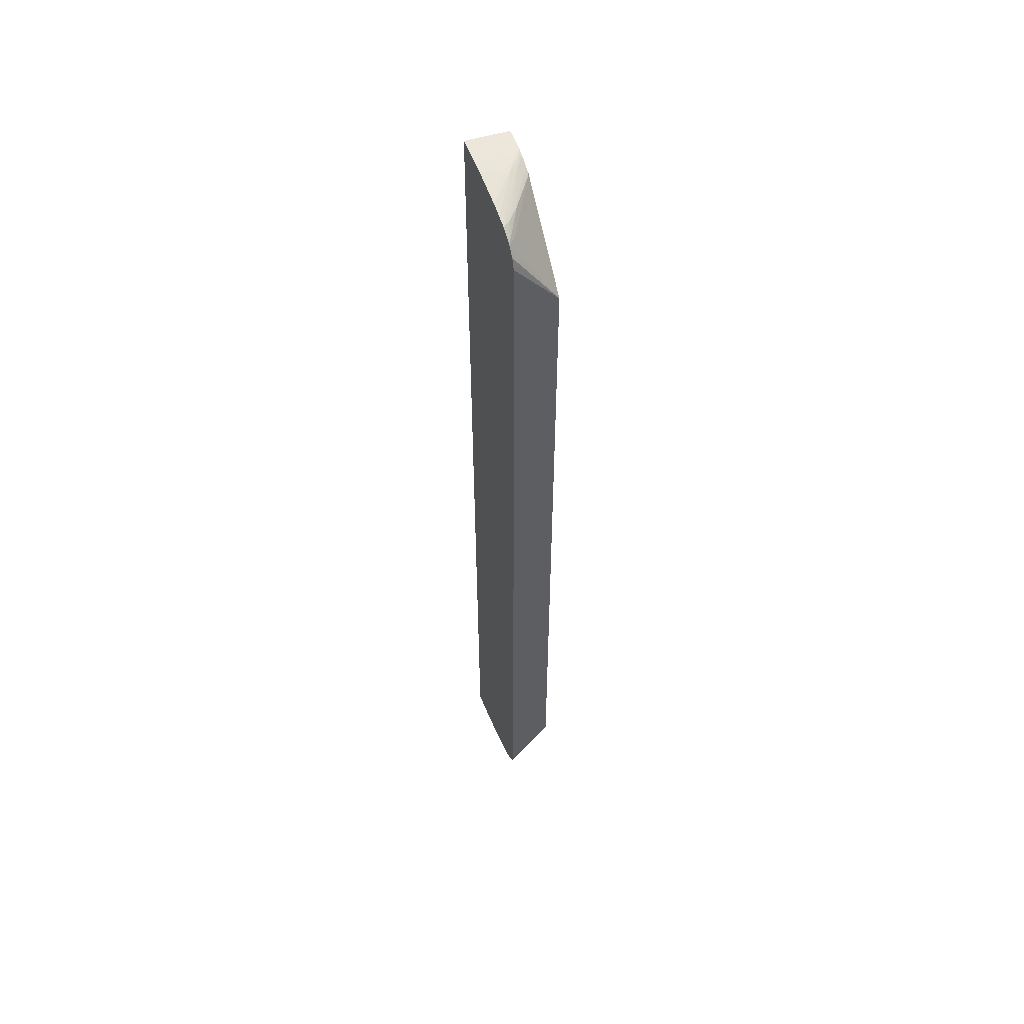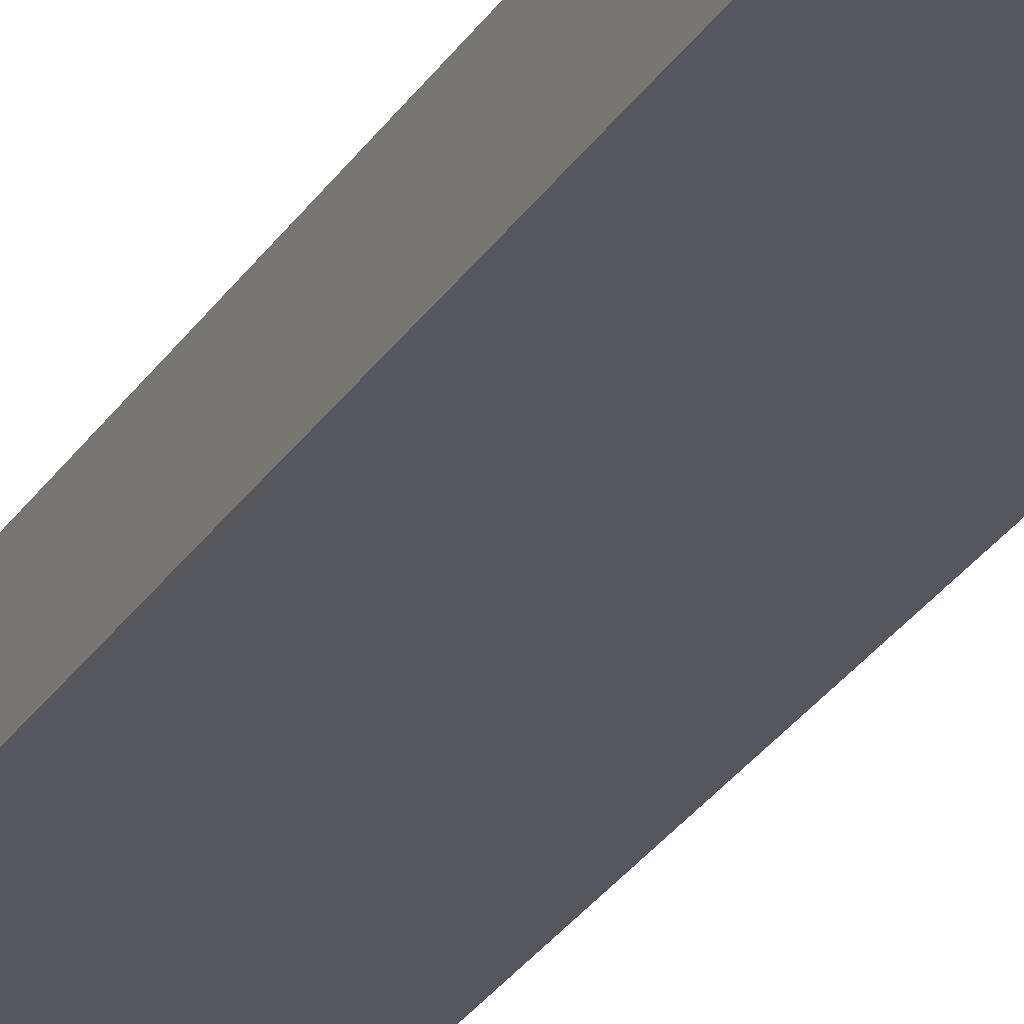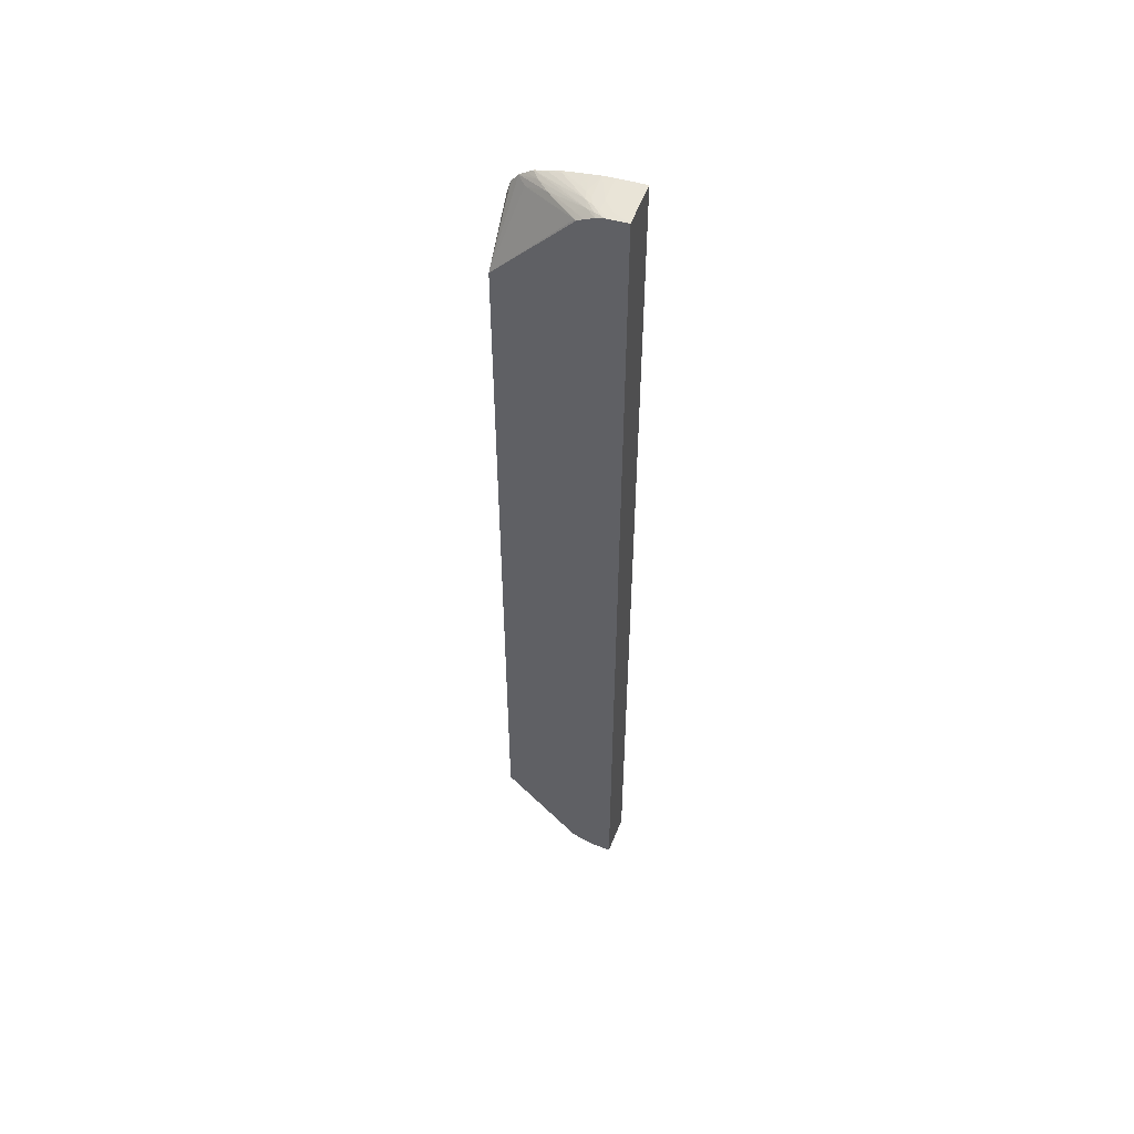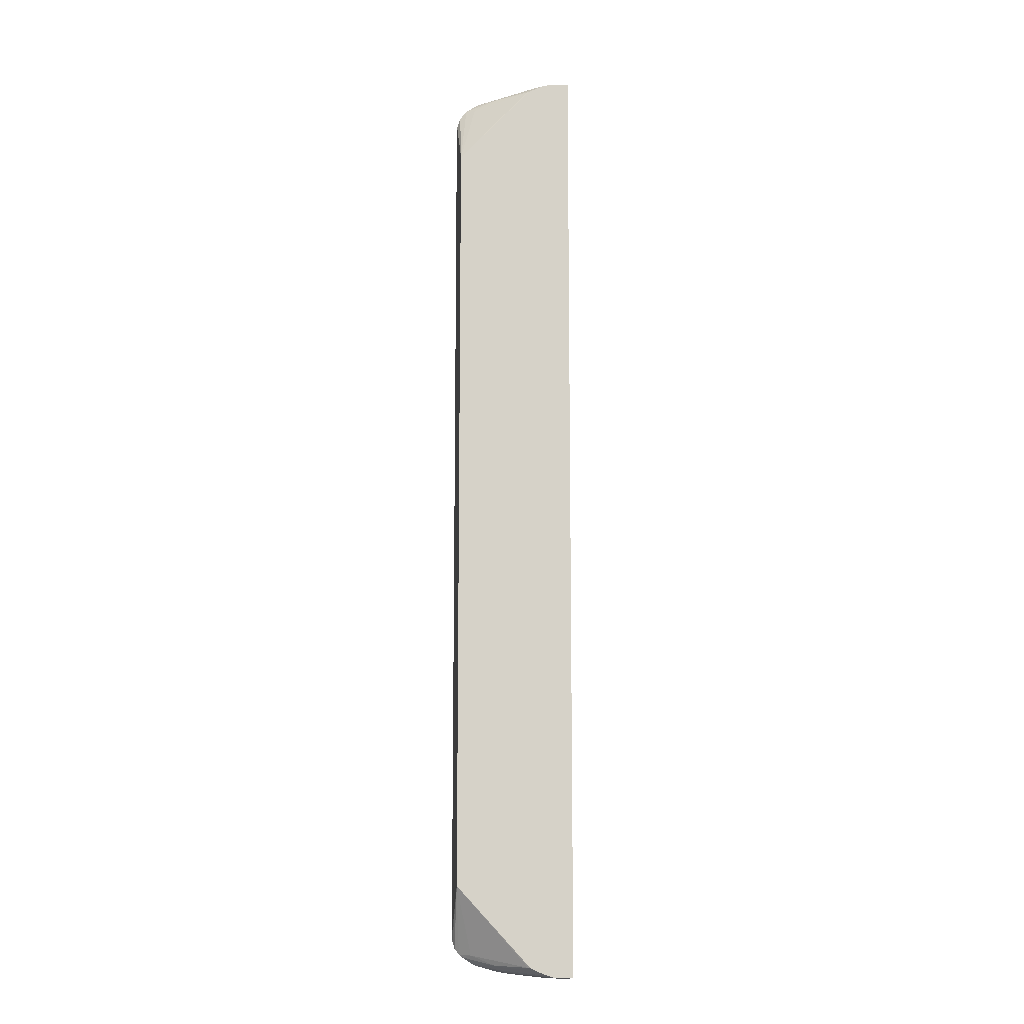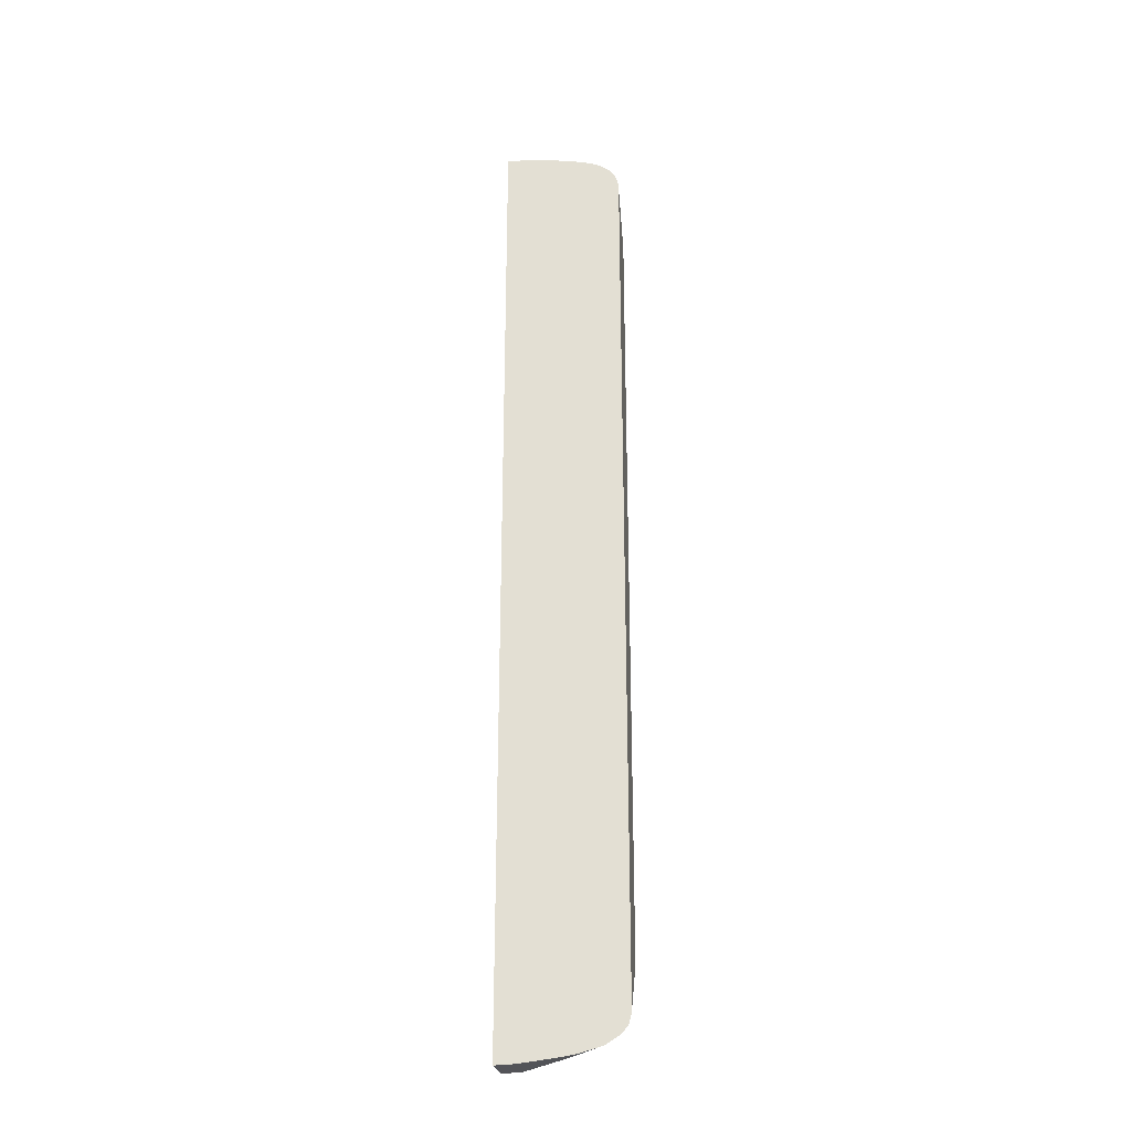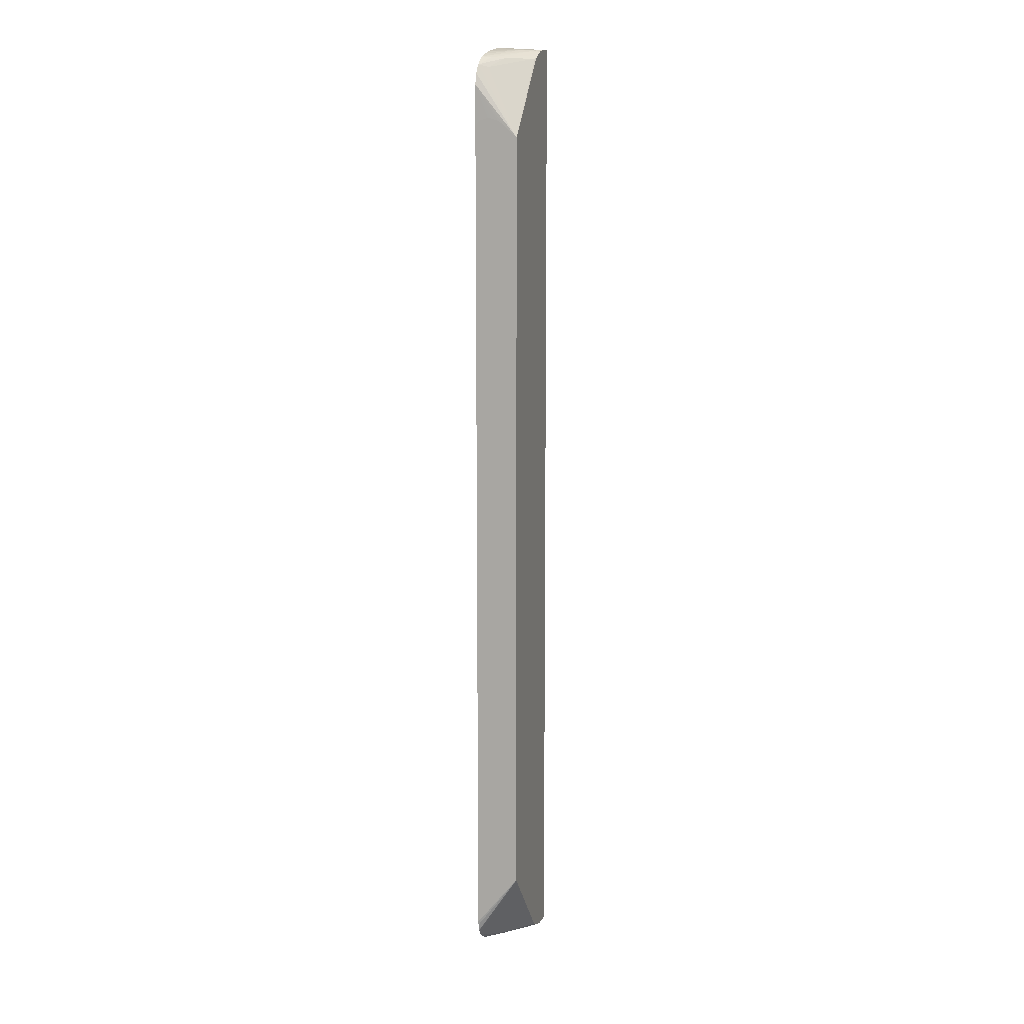
<metadata>
{"format":"obj","ext":"obj","renderer":"f3d","projection":"perspective","resolution":1024,"background":"white","views":[{"elev":54.7,"azim":68.8,"up":"+Z"},{"elev":-27.5,"azim":154.6,"up":"+Y"},{"elev":52.7,"azim":-159.3,"up":"+Z"},{"elev":-11.1,"azim":171.8,"up":"+Z"},{"elev":-27.8,"azim":7.2,"up":"+Z"},{"elev":10.6,"azim":105.6,"up":"+Z"}]}
</metadata>
<code>
v 0.01253 -0.00414 0.03806
v 0.01253 -0.004952 0.03779
v 0.01253 -0.003849 0.03801
v 0.01249 -0.005337 0.04108
v 0.01253 -0.005269 0.03745
v 0.01253 -0.003173 0.03779
v 0.01218 -0.005337 0.04212
v 0.01253 -0.005337 0.03736
v 0.01253 -0.00269 0.03745
v 0.01253 -0.001384 0.03627
v 0.01154 -0.005337 0.04294
v 0.01253 -0.005337 -0.03705
v 0.005544 -0.001384 0.04378
v 0.005739 -0.001479 0.04374
v 0.01077 -0.004558 0.04273
v 0.01253 -0.001384 -0.03604
v 0.008632 -0.003615 0.04363
v 0.009696 -0.004582 0.04366
v 0.01095 -0.005337 0.04334
v 0.01252 -0.005337 -0.0409
v 0.01253 -0.004907 -0.03755
v 0.00503 -0.001384 0.04405
v 0.006076 -0.002099 0.04397
v 0.01253 -0.002599 -0.03738
v 0.01246 -0.005337 -0.04126
v 0.01225 -0.005337 -0.04194
v 0.01224 -0.005337 -0.04196
v 0.01224 -0.005337 -0.04197
v 0.01219 -0.005337 -0.04203
v 0.01184 -0.005337 -0.04247
v 0.01079 -0.004541 -0.04254
v 0.005737 -0.001479 -0.04355
v 0.005672 -0.001384 -0.04346
v 0.0081 -0.003414 0.04377
v 0.01035 -0.005337 0.04373
v 0.009026 -0.004203 0.04376
v 0.005083 -0.002128 0.04446
v 0.01253 -0.003163 -0.03761
v 0.01253 -0.00414 -0.03777
v 0.01253 -0.004386 -0.03773
v 0.004158 -0.001384 0.04446
v 0.01155 -0.005337 -0.04274
v 0.008628 -0.003618 -0.04344
v 0.005539 -0.001384 -0.04359
v 0.0081 -0.00414 0.04411
v 0.005432 -0.002863 0.0446
v 0.009112 -0.005152 0.04407
v 0.009112 -0.005337 0.0441
v 0.004365 -0.001798 0.04458
v 0.003806 -0.001384 0.04456
v 0.01056 -0.005337 -0.04337
v 0.009651 -0.004617 -0.04345
v 0.009024 -0.004224 -0.04355
v 0.0081 -0.003418 -0.04357
v 0.006075 -0.002099 -0.04377
v 0.00529 -0.001384 -0.04372
v 0.004758 -0.002473 0.04465
v 0.005083 -0.003172 0.04468
v 0.005618 -0.003538 0.04463
v 0.0081 -0.005152 0.04433
v 0.0081 -0.005337 0.04434
v 0.003689 -0.001506 0.04465
v 0.003458 -0.001384 0.04466
v 0.01026 -0.005337 -0.04351
v 0.0081 -0.00414 -0.04389
v 0.007145 -0.003067 -0.04379
v 0.005065 -0.002116 -0.04418
v 0.004176 -0.001384 -0.04419
v 0.004037 -0.002128 0.04469
v 0.004052 -0.003129 0.04478
v 0.005065 -0.005337 0.04484
v 0.006252 -0.00414 0.04457
v 0.005997 -0.005337 0.0447
v 0.007087 -0.005152 0.0445
v 0.006459 -0.005152 0.04461
v 0.003008 -0.001384 0.04471
v 0.009297 -0.005337 -0.0438
v 0.009112 -0.005152 -0.04382
v 0.0081 -0.005152 -0.0441
v 0.007087 -0.00414 -0.04417
v 0.006076 -0.003129 -0.04419
v 0.003404 -0.001384 -0.04443
v 0.00304 -0.002116 0.04477
v 0.001509 -0.001384 0.04481
v 0.004052 -0.005337 0.04492
v 0.002027 -0.001384 0.04478
v 0.008284 -0.005337 -0.04408
v 0.0081 -0.005337 -0.04412
v 0.007087 -0.005152 -0.04428
v 0.003552 -0.001605 -0.04444
v 0.003065 -0.001384 -0.04446
v 0.001509 -0.00466 0.04502
v 0.001509 -0.001384 -0.04451
v 0.001932 -0.005337 0.04504
v 0.007073 -0.005337 -0.04429
v 0.00607 -0.005098 -0.0444
v 0.005332 -0.005337 -0.04451
v 0.004052 -0.005337 -0.04466
v 0.003225 -0.005337 -0.04473
v 0.00304 -0.005337 -0.04475
v 0.002088 -0.001384 -0.04451
v 0.001509 -0.005152 0.04505
v 0.001509 -0.001597 -0.04453
v 0.001509 -0.005337 0.04506
v 0.002027 -0.005337 -0.0448
v 0.001509 -0.00414 -0.04472
v 0.001509 -0.005337 -0.0448
v 0.001509 -0.005152 -0.04479
v 0.001509 -0.004633 -0.04475
f 1 2 5
f 1 5 8
f 1 8 12
f 1 12 21
f 1 21 40
f 1 40 39
f 1 39 38
f 1 38 24
f 1 24 16
f 1 16 10
f 1 10 9
f 1 9 6
f 1 6 3
f 1 3 4
f 1 4 2
f 2 4 5
f 3 6 4
f 4 7 11
f 4 11 19
f 4 19 35
f 4 35 48
f 4 48 61
f 4 61 73
f 4 73 71
f 4 71 85
f 4 85 94
f 4 94 104
f 4 104 107
f 4 107 105
f 4 105 100
f 4 100 99
f 4 99 98
f 4 98 97
f 4 97 95
f 4 95 88
f 4 88 87
f 4 87 77
f 4 77 64
f 4 64 51
f 4 51 42
f 4 42 30
f 4 30 29
f 4 29 28
f 4 28 27
f 4 27 26
f 4 26 25
f 4 25 20
f 4 20 12
f 4 12 8
f 4 8 5
f 4 6 9
f 4 9 10
f 4 10 7
f 7 10 11
f 10 13 14
f 10 14 15
f 10 15 11
f 10 16 33
f 10 33 44
f 10 44 56
f 10 56 68
f 10 68 82
f 10 82 91
f 10 91 101
f 10 101 93
f 10 93 84
f 10 84 86
f 10 86 76
f 10 76 63
f 10 63 50
f 10 50 41
f 10 41 22
f 10 22 13
f 11 15 17
f 11 17 18
f 11 18 19
f 12 20 21
f 13 22 23
f 13 23 17
f 13 17 14
f 14 17 15
f 16 24 20
f 16 20 25
f 16 25 26
f 16 26 27
f 16 27 28
f 16 28 29
f 16 29 30
f 16 30 31
f 16 31 32
f 16 32 33
f 17 23 34
f 17 34 18
f 18 35 19
f 18 34 36
f 18 36 37
f 18 37 35
f 20 24 38
f 20 38 39
f 20 39 40
f 20 40 21
f 22 41 23
f 23 41 37
f 23 37 34
f 30 42 31
f 31 42 43
f 31 43 32
f 32 44 33
f 32 43 44
f 34 37 36
f 35 37 45
f 35 45 46
f 35 46 47
f 35 47 48
f 37 49 46
f 37 46 45
f 37 41 49
f 41 50 49
f 42 51 43
f 43 51 52
f 43 52 53
f 43 53 54
f 43 54 55
f 43 55 56
f 43 56 44
f 46 49 57
f 46 57 58
f 46 58 59
f 46 59 60
f 46 60 47
f 47 60 48
f 48 60 61
f 49 50 62
f 49 62 57
f 50 63 62
f 51 64 52
f 52 64 53
f 53 65 54
f 53 64 65
f 54 65 66
f 54 66 55
f 55 66 67
f 55 67 68
f 55 68 56
f 57 62 69
f 57 69 70
f 57 70 58
f 58 70 71
f 58 71 59
f 59 72 61
f 59 61 60
f 59 71 73
f 59 73 72
f 61 72 74
f 61 74 75
f 61 75 73
f 62 63 76
f 62 76 69
f 64 77 78
f 64 78 65
f 65 78 79
f 65 79 80
f 65 80 81
f 65 81 67
f 65 67 66
f 67 81 82
f 67 82 68
f 69 76 70
f 70 76 83
f 70 83 84
f 70 84 85
f 70 85 71
f 72 73 75
f 72 75 74
f 76 86 83
f 77 87 79
f 77 79 78
f 79 87 88
f 79 88 89
f 79 89 80
f 80 89 90
f 80 90 81
f 81 90 82
f 82 90 91
f 83 86 84
f 84 92 85
f 84 93 103
f 84 103 106
f 84 106 109
f 84 109 108
f 84 108 107
f 84 107 104
f 84 104 102
f 84 102 92
f 85 92 94
f 88 95 89
f 89 95 90
f 90 95 96
f 90 96 97
f 90 97 98
f 90 98 99
f 90 99 100
f 90 100 91
f 91 100 101
f 92 102 94
f 93 101 103
f 94 102 104
f 95 97 96
f 100 105 101
f 101 105 103
f 103 105 106
f 105 107 108
f 105 108 109
f 105 109 106

</code>
